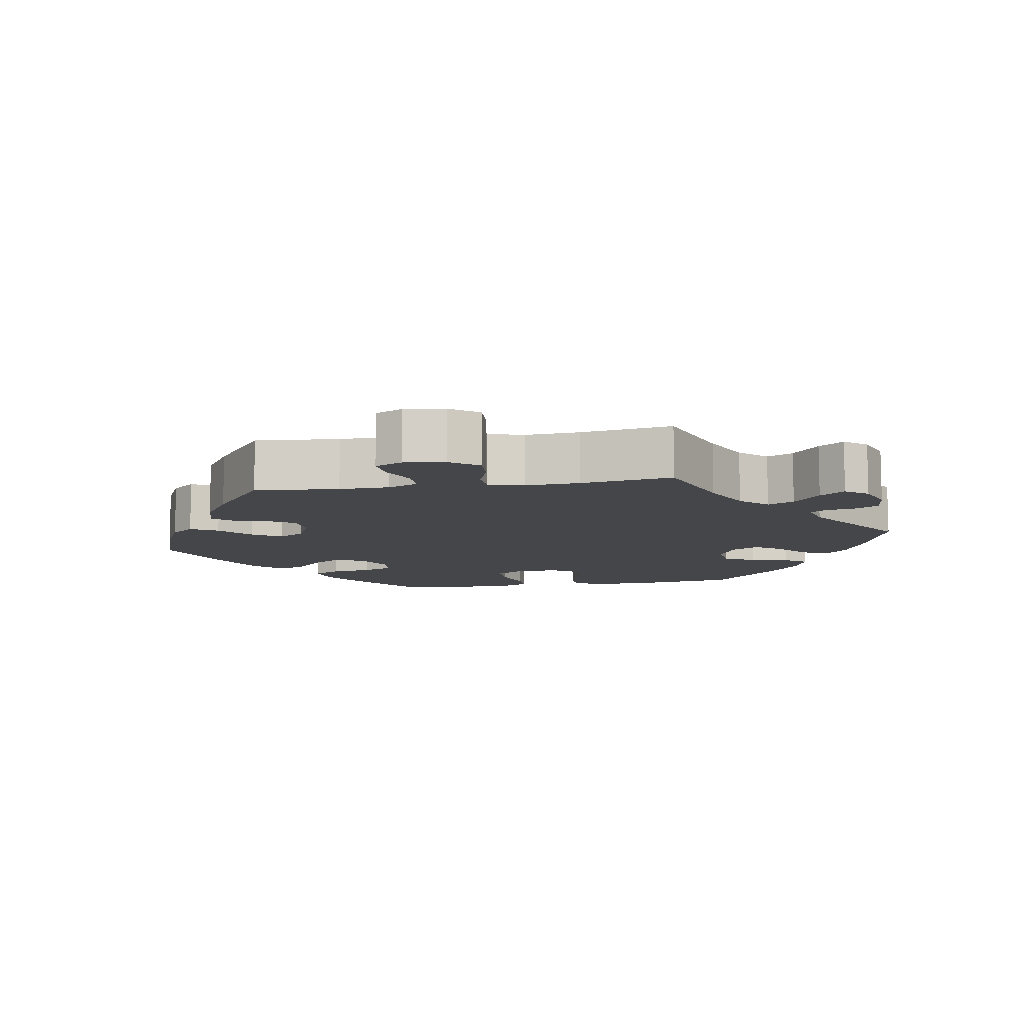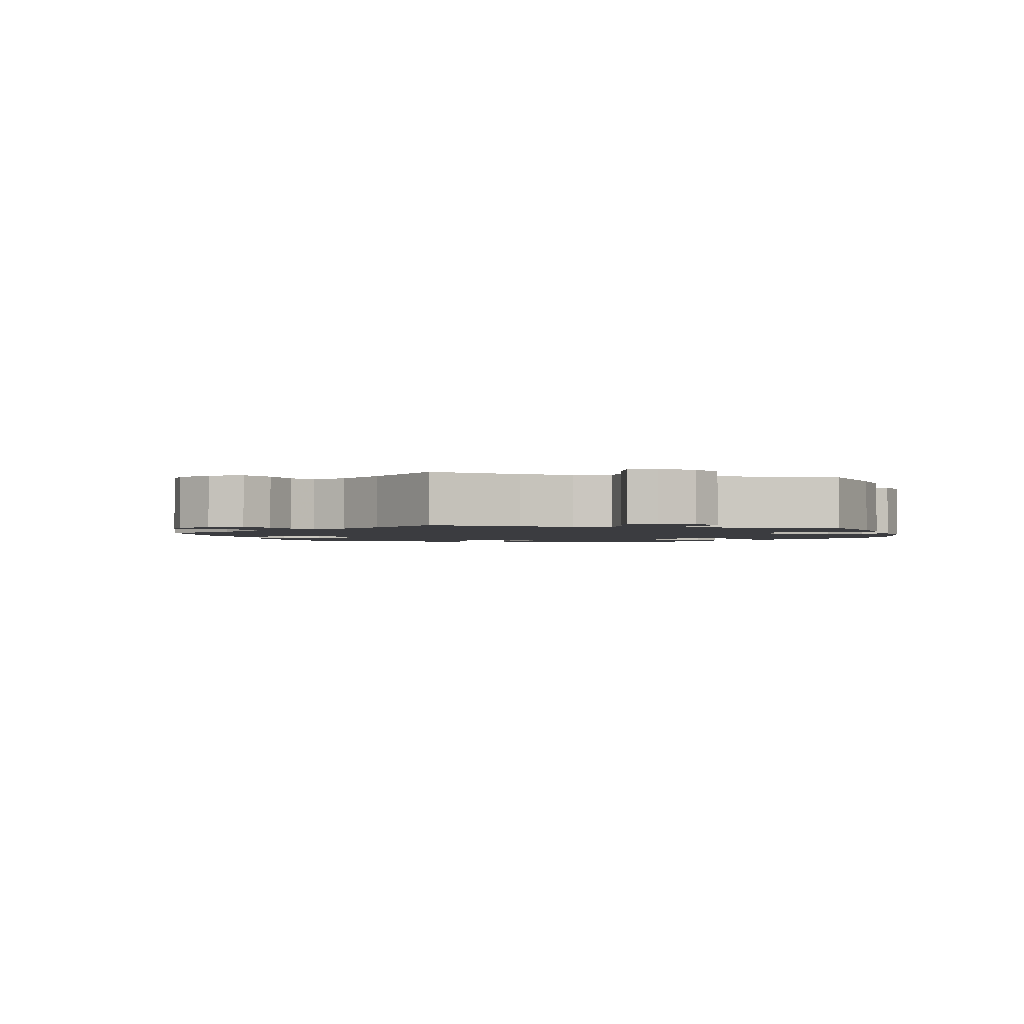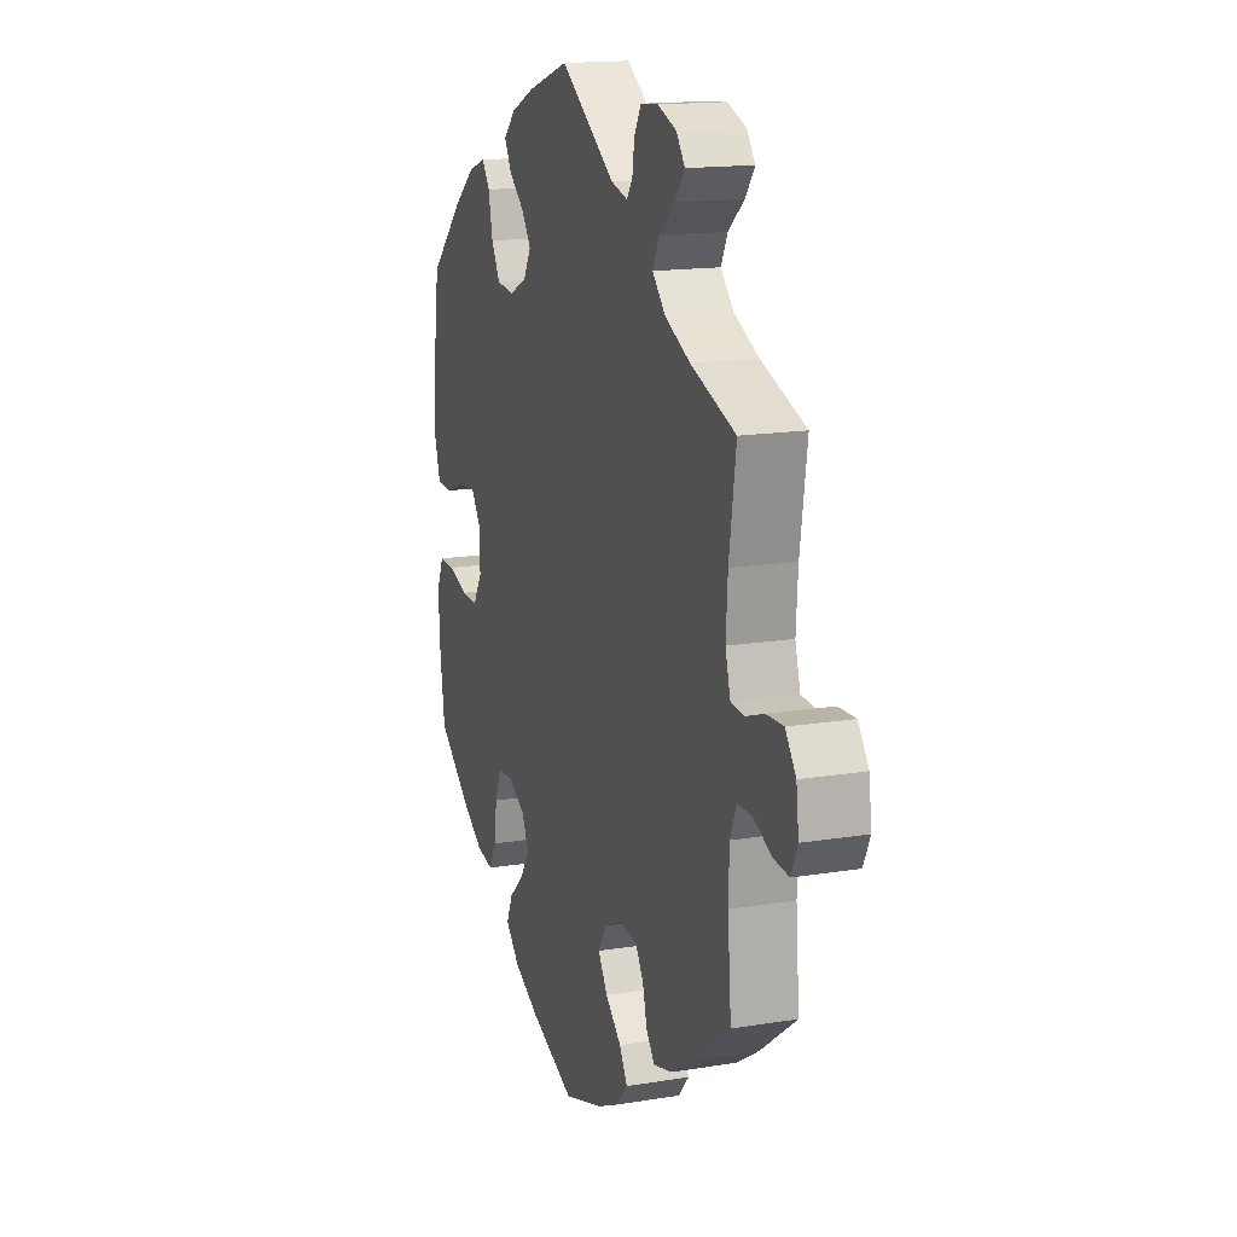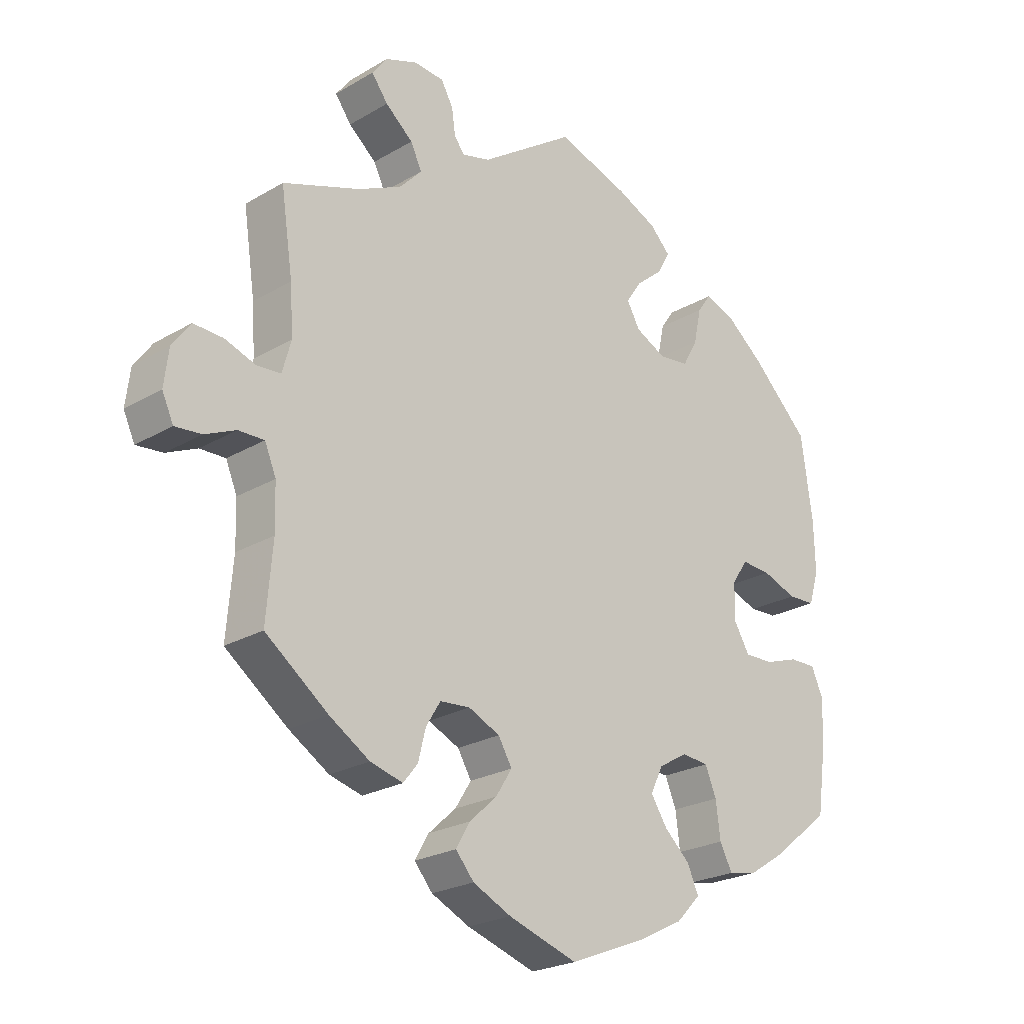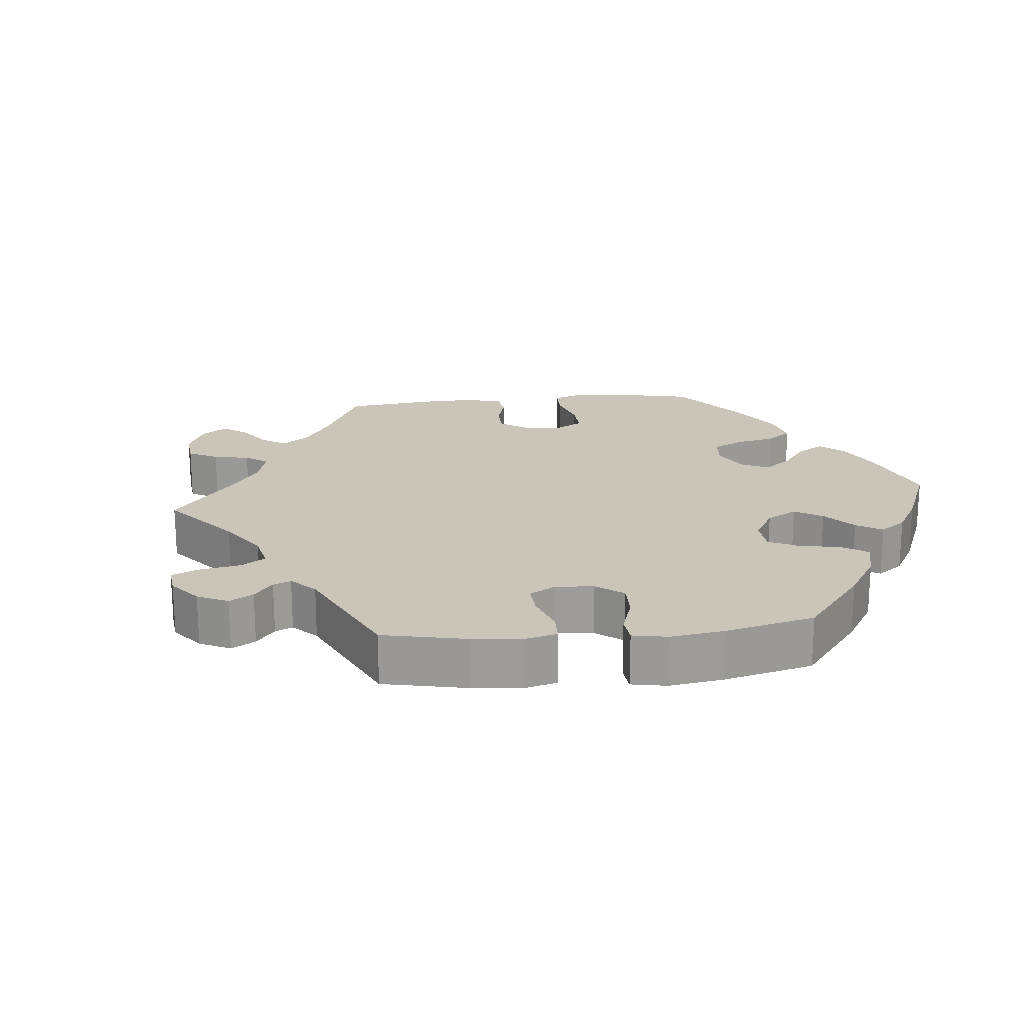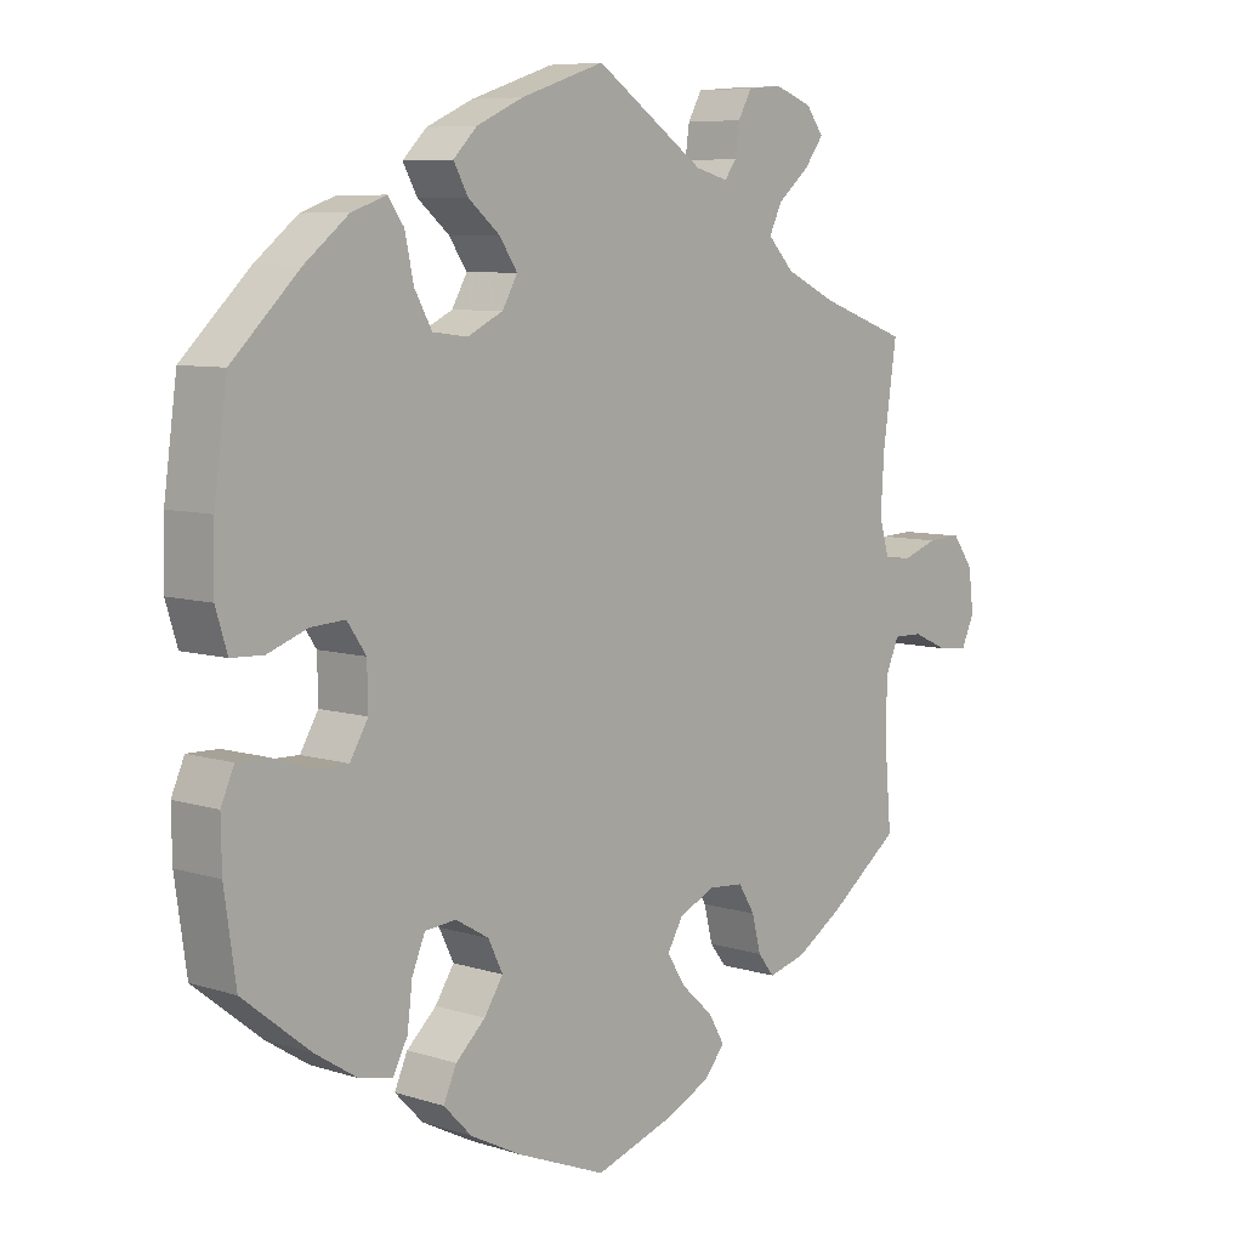
<metadata>
{"format":"obj","ext":"obj","renderer":"f3d","projection":"perspective","resolution":1024,"background":"white","views":[{"elev":-9.8,"azim":-80.7,"up":"+Y"},{"elev":-2.0,"azim":-44.0,"up":"+Y"},{"elev":15.7,"azim":-109.0,"up":"+Z"},{"elev":-23.6,"azim":-45.5,"up":"+Z"},{"elev":20.3,"azim":24.3,"up":"+Y"},{"elev":7.5,"azim":131.8,"up":"+Z"}]}
</metadata>
<code>
v 0.518 0.07 0.158
v 0.52 0.07 0.078
v 0.504 0.07 0.026
v 0.46 0.07 0.024
v 0.405 0.07 0.044
v 0.358 0.07 0.047
v 0.332 0.07 0.009
v 0.331 0.07 -0.049
v 0.356 0.07 -0.091
v 0.402 0.07 -0.09
v 0.456 0.07 -0.072
v 0.499 0.07 -0.071
v 0.517 0.07 -0.112
v 0.516 0.07 -0.177
v 0.5 0.07 -0.289
v 0.407 0.07 -0.363
v 0.349 0.07 -0.4
v 0.303 0.07 -0.409
v 0.283 0.07 -0.371
v 0.276 0.07 -0.314
v 0.258 0.07 -0.271
v 0.215 0.07 -0.267
v 0.169 0.07 -0.294
v 0.149 0.07 -0.335
v 0.175 0.07 -0.375
v 0.216 0.07 -0.413
v 0.234 0.07 -0.453
v 0.195 0.07 -0.493
v 0.124 0.07 -0.529
v 0.001 0.07 -0.578
v -0.109 0.07 -0.542
v -0.17 0.07 -0.513
v -0.199 0.07 -0.479
v -0.177 0.07 -0.441
v -0.133 0.07 -0.401
v -0.107 0.07 -0.36
v -0.129 0.07 -0.323
v -0.179 0.07 -0.3
v -0.227 0.07 -0.304
v -0.25 0.07 -0.341
v -0.262 0.07 -0.389
v -0.285 0.07 -0.418
v -0.337 0.07 -0.404
v -0.401 0.07 -0.364
v -0.501 0.07 -0.289
v -0.491 0.07 -0.171
v -0.493 0.07 -0.101
v -0.511 0.07 -0.058
v -0.552 0.07 -0.059
v -0.601 0.07 -0.081
v -0.643 0.07 -0.085
v -0.661 0.07 -0.046
v -0.654 0.07 0.011
v -0.625 0.07 0.051
v -0.578 0.07 0.049
v -0.529 0.07 0.032
v -0.491 0.07 0.035
v -0.477 0.07 0.085
v -0.482 0.07 0.161
v -0.501 0.07 0.289
v -0.378 0.07 0.333
v -0.309 0.07 0.366
v -0.273 0.07 0.404
v -0.291 0.07 0.441
v -0.335 0.07 0.478
v -0.361 0.07 0.513
v -0.337 0.07 0.545
v -0.286 0.07 0.564
v -0.238 0.07 0.56
v -0.219 0.07 0.526
v -0.213 0.07 0.485
v -0.197 0.07 0.463
v -0.152 0.07 0.475
v -0.001 0.07 0.578
v 0.114 0.07 0.54
v 0.178 0.07 0.511
v 0.211 0.07 0.478
v 0.191 0.07 0.442
v 0.148 0.07 0.406
v 0.123 0.07 0.369
v 0.144 0.07 0.332
v 0.193 0.07 0.308
v 0.241 0.07 0.314
v 0.265 0.07 0.357
v 0.277 0.07 0.413
v 0.299 0.07 0.444
v 0.347 0.07 0.427
v 0.407 0.07 0.379
v 0.5 0.07 0.289
v 0.518 0 0.158
v 0.52 0 0.078
v 0.504 0 0.026
v 0.46 0 0.024
v 0.405 0 0.044
v 0.358 0 0.047
v 0.332 0 0.009
v 0.331 0 -0.049
v 0.356 0 -0.091
v 0.402 0 -0.09
v 0.456 0 -0.072
v 0.499 0 -0.071
v 0.517 0 -0.112
v 0.516 0 -0.177
v 0.5 0 -0.289
v 0.407 0 -0.363
v 0.349 0 -0.4
v 0.303 0 -0.409
v 0.283 0 -0.371
v 0.276 0 -0.314
v 0.258 0 -0.271
v 0.215 0 -0.267
v 0.169 0 -0.294
v 0.149 0 -0.335
v 0.175 0 -0.375
v 0.216 0 -0.413
v 0.234 0 -0.453
v 0.195 0 -0.493
v 0.124 0 -0.529
v 0.001 0 -0.578
v -0.109 0 -0.542
v -0.17 0 -0.513
v -0.199 0 -0.479
v -0.177 0 -0.441
v -0.133 0 -0.401
v -0.107 0 -0.36
v -0.129 0 -0.323
v -0.179 0 -0.3
v -0.227 0 -0.304
v -0.25 0 -0.341
v -0.262 0 -0.389
v -0.285 0 -0.418
v -0.337 0 -0.404
v -0.401 0 -0.364
v -0.501 0 -0.289
v -0.491 0 -0.171
v -0.493 0 -0.101
v -0.511 0 -0.058
v -0.552 0 -0.059
v -0.601 0 -0.081
v -0.643 0 -0.085
v -0.661 0 -0.046
v -0.654 0 0.011
v -0.625 0 0.051
v -0.578 0 0.049
v -0.529 0 0.032
v -0.491 0 0.035
v -0.477 0 0.085
v -0.482 0 0.161
v -0.501 0 0.289
v -0.378 0 0.333
v -0.309 0 0.366
v -0.273 0 0.404
v -0.291 0 0.441
v -0.335 0 0.478
v -0.361 0 0.513
v -0.337 0 0.545
v -0.286 0 0.564
v -0.238 0 0.56
v -0.219 0 0.526
v -0.213 0 0.485
v -0.197 0 0.463
v -0.152 0 0.475
v -0.001 0 0.578
v 0.114 0 0.54
v 0.178 0 0.511
v 0.211 0 0.478
v 0.191 0 0.442
v 0.148 0 0.406
v 0.123 0 0.369
v 0.144 0 0.332
v 0.193 0 0.308
v 0.241 0 0.314
v 0.265 0 0.357
v 0.277 0 0.413
v 0.299 0 0.444
v 0.347 0 0.427
v 0.407 0 0.379
v 0.5 0 0.289
f 84 85 86 87
f 83 84 87 88
f 76 77 78 79
f 76 79 80
f 73 74 75 76
f 72 73 76 80
f 68 69 70 71
f 68 71 72
f 67 68 72
f 64 65 66 67
f 63 64 67 72
f 62 63 72 80
f 59 60 61
f 58 59 61 62
f 57 58 62 80
f 53 54 55 56
f 53 56 57
f 52 53 57
f 49 50 51 52
f 48 49 52 57
f 47 48 57 80
f 43 44 45 46
f 40 41 42 43
f 39 40 43 46
f 38 39 46 47
f 32 33 34 35
f 32 35 36
f 31 32 36
f 30 31 36
f 29 30 36
f 28 29 36 37
f 25 26 27 28
f 24 25 28 37
f 17 18 19 20
f 17 20 21
f 16 17 21
f 15 16 21
f 14 15 21 22
f 10 11 12 13
f 9 10 13 14
f 2 3 4 5
f 2 5 6
f 1 2 6
f 83 88 89 1
f 38 47 80 81
f 38 81 82
f 23 24 37 38
f 22 23 38 82
f 9 14 22
f 8 9 22
f 7 8 22 82
f 6 7 82 83
f 1 6 83
f 176 175 174 173
f 177 176 173 172
f 168 167 166 165
f 169 168 165
f 165 164 163 162
f 169 165 162 161
f 160 159 158 157
f 161 160 157
f 161 157 156
f 156 155 154 153
f 161 156 153 152
f 169 161 152 151
f 150 149 148
f 151 150 148 147
f 169 151 147 146
f 145 144 143 142
f 146 145 142
f 146 142 141
f 141 140 139 138
f 146 141 138 137
f 169 146 137 136
f 135 134 133 132
f 132 131 130 129
f 135 132 129 128
f 136 135 128 127
f 124 123 122 121
f 125 124 121
f 125 121 120
f 125 120 119
f 125 119 118
f 126 125 118 117
f 117 116 115 114
f 126 117 114 113
f 109 108 107 106
f 110 109 106
f 110 106 105
f 110 105 104
f 111 110 104 103
f 102 101 100 99
f 103 102 99 98
f 94 93 92 91
f 95 94 91
f 95 91 90
f 90 178 177 172
f 170 169 136 127
f 171 170 127
f 127 126 113 112
f 171 127 112 111
f 111 103 98
f 111 98 97
f 171 111 97 96
f 172 171 96 95
f 172 95 90
f 1 90 91 2
f 2 91 92 3
f 3 92 93 4
f 4 93 94 5
f 5 94 95 6
f 6 95 96 7
f 7 96 97 8
f 8 97 98 9
f 9 98 99 10
f 10 99 100 11
f 11 100 101 12
f 12 101 102 13
f 13 102 103 14
f 14 103 104 15
f 15 104 105 16
f 16 105 106 17
f 17 106 107 18
f 18 107 108 19
f 19 108 109 20
f 20 109 110 21
f 21 110 111 22
f 22 111 112 23
f 23 112 113 24
f 24 113 114 25
f 25 114 115 26
f 26 115 116 27
f 27 116 117 28
f 28 117 118 29
f 29 118 119 30
f 30 119 120 31
f 31 120 121 32
f 32 121 122 33
f 33 122 123 34
f 34 123 124 35
f 35 124 125 36
f 36 125 126 37
f 37 126 127 38
f 38 127 128 39
f 39 128 129 40
f 40 129 130 41
f 41 130 131 42
f 42 131 132 43
f 43 132 133 44
f 44 133 134 45
f 45 134 135 46
f 46 135 136 47
f 47 136 137 48
f 48 137 138 49
f 49 138 139 50
f 50 139 140 51
f 51 140 141 52
f 52 141 142 53
f 53 142 143 54
f 54 143 144 55
f 55 144 145 56
f 56 145 146 57
f 57 146 147 58
f 58 147 148 59
f 59 148 149 60
f 60 149 150 61
f 61 150 151 62
f 62 151 152 63
f 63 152 153 64
f 64 153 154 65
f 65 154 155 66
f 66 155 156 67
f 67 156 157 68
f 68 157 158 69
f 69 158 159 70
f 70 159 160 71
f 71 160 161 72
f 72 161 162 73
f 73 162 163 74
f 74 163 164 75
f 75 164 165 76
f 76 165 166 77
f 77 166 167 78
f 78 167 168 79
f 79 168 169 80
f 80 169 170 81
f 81 170 171 82
f 82 171 172 83
f 83 172 173 84
f 84 173 174 85
f 85 174 175 86
f 86 175 176 87
f 87 176 177 88
f 88 177 178 89
f 89 178 90 1

</code>
